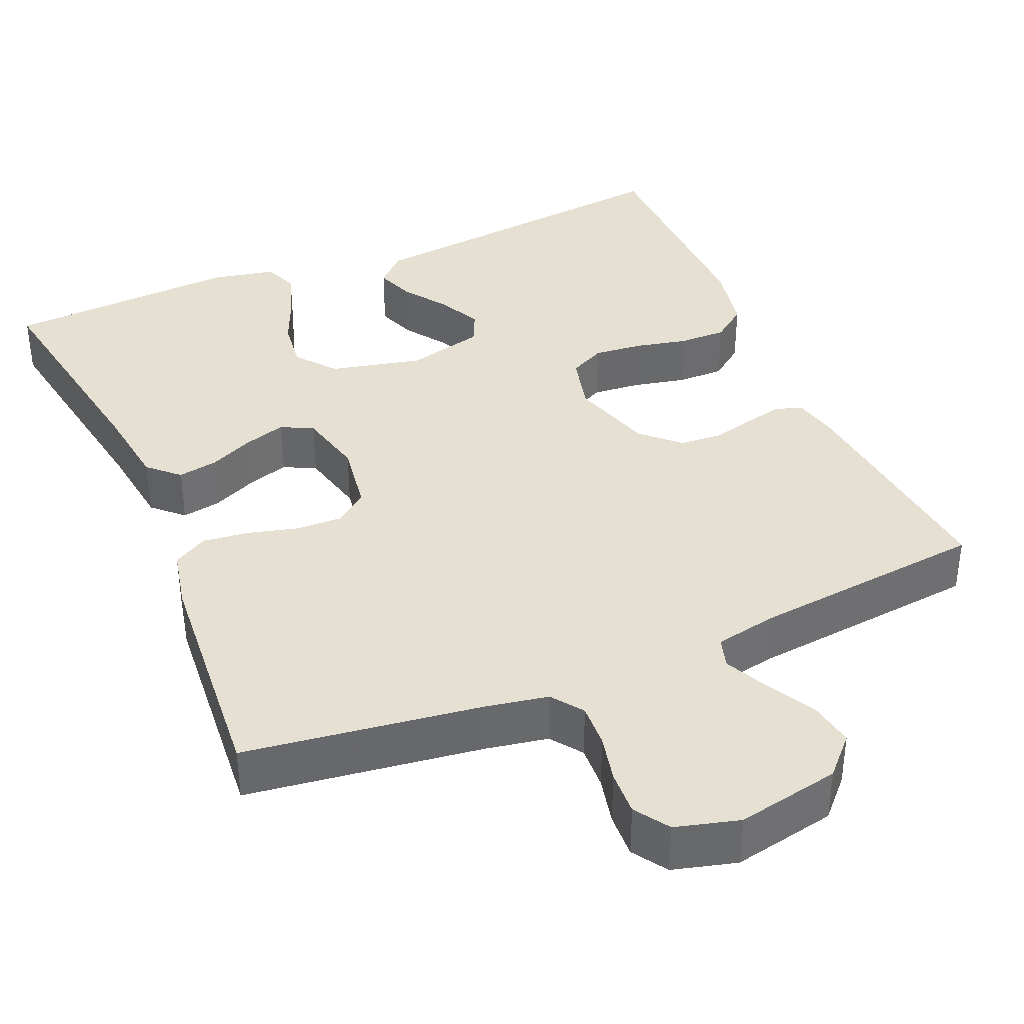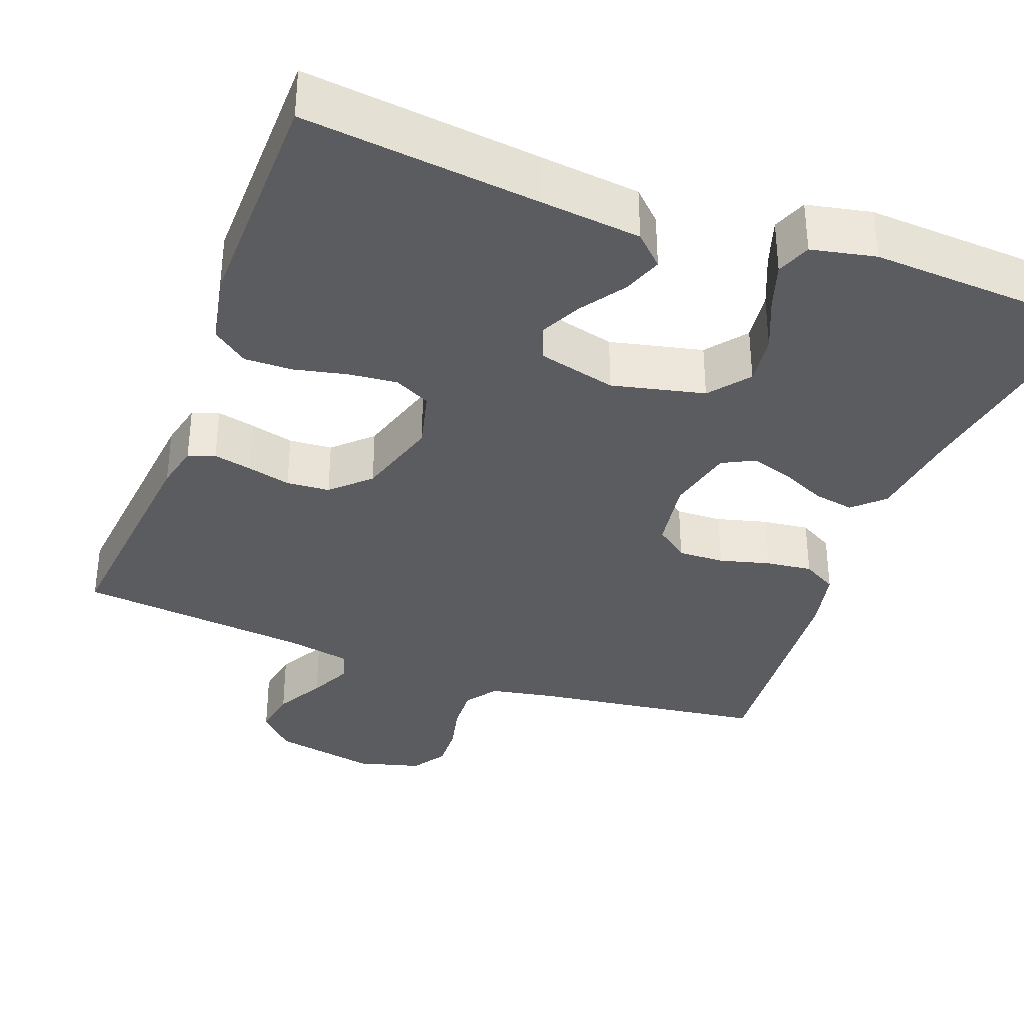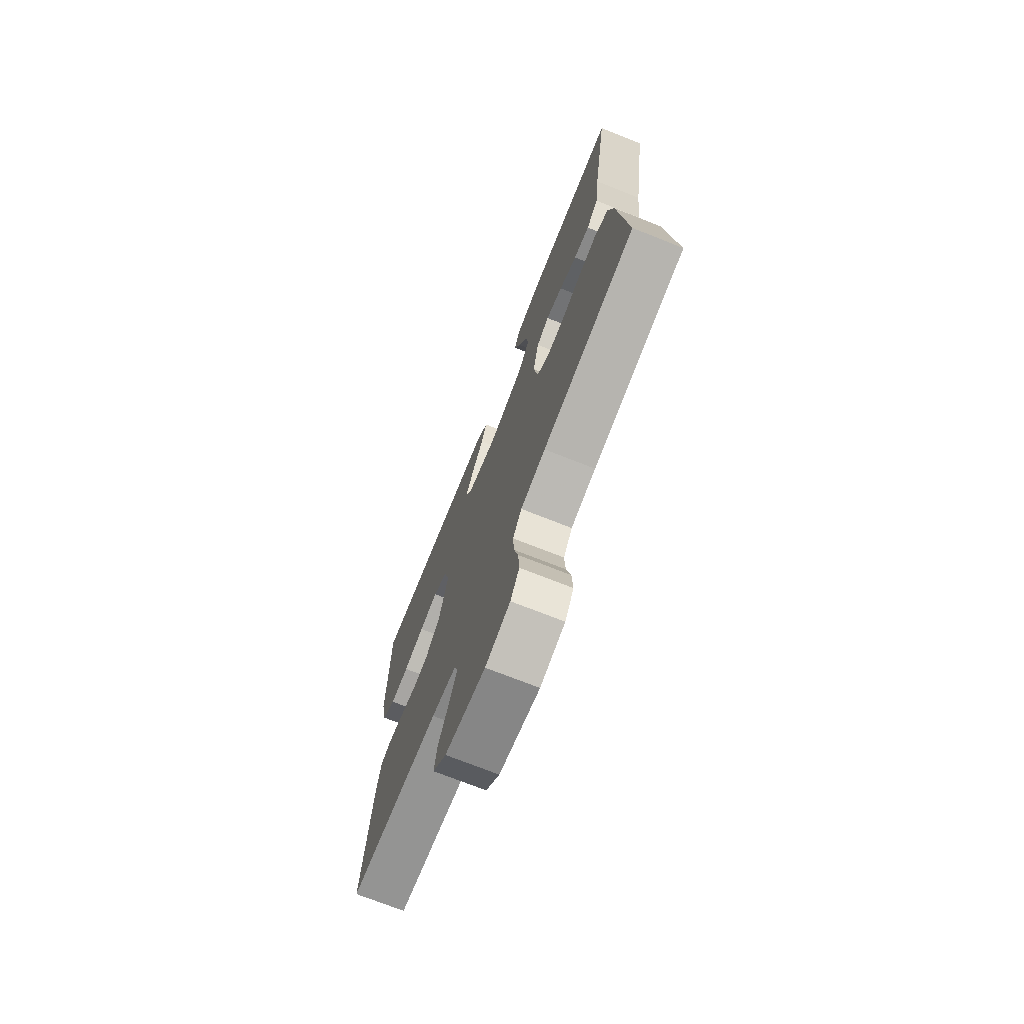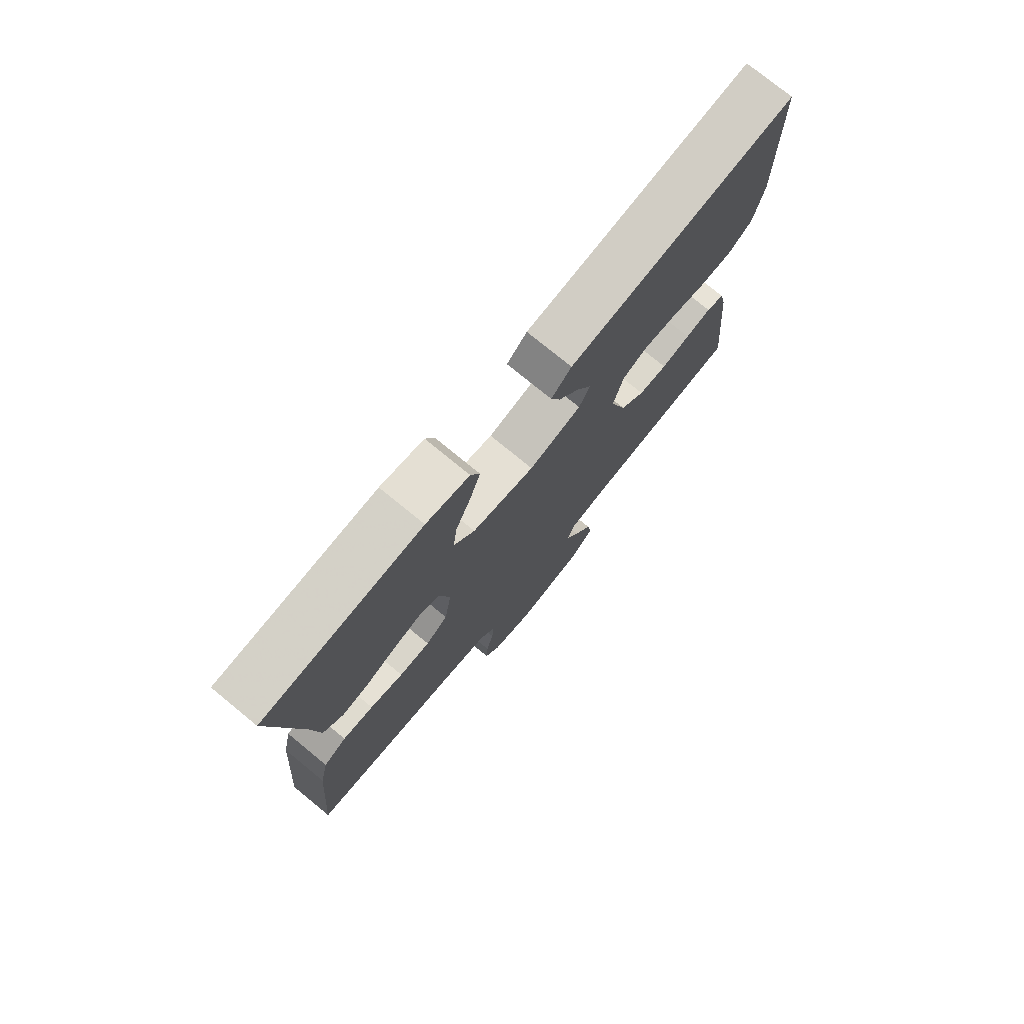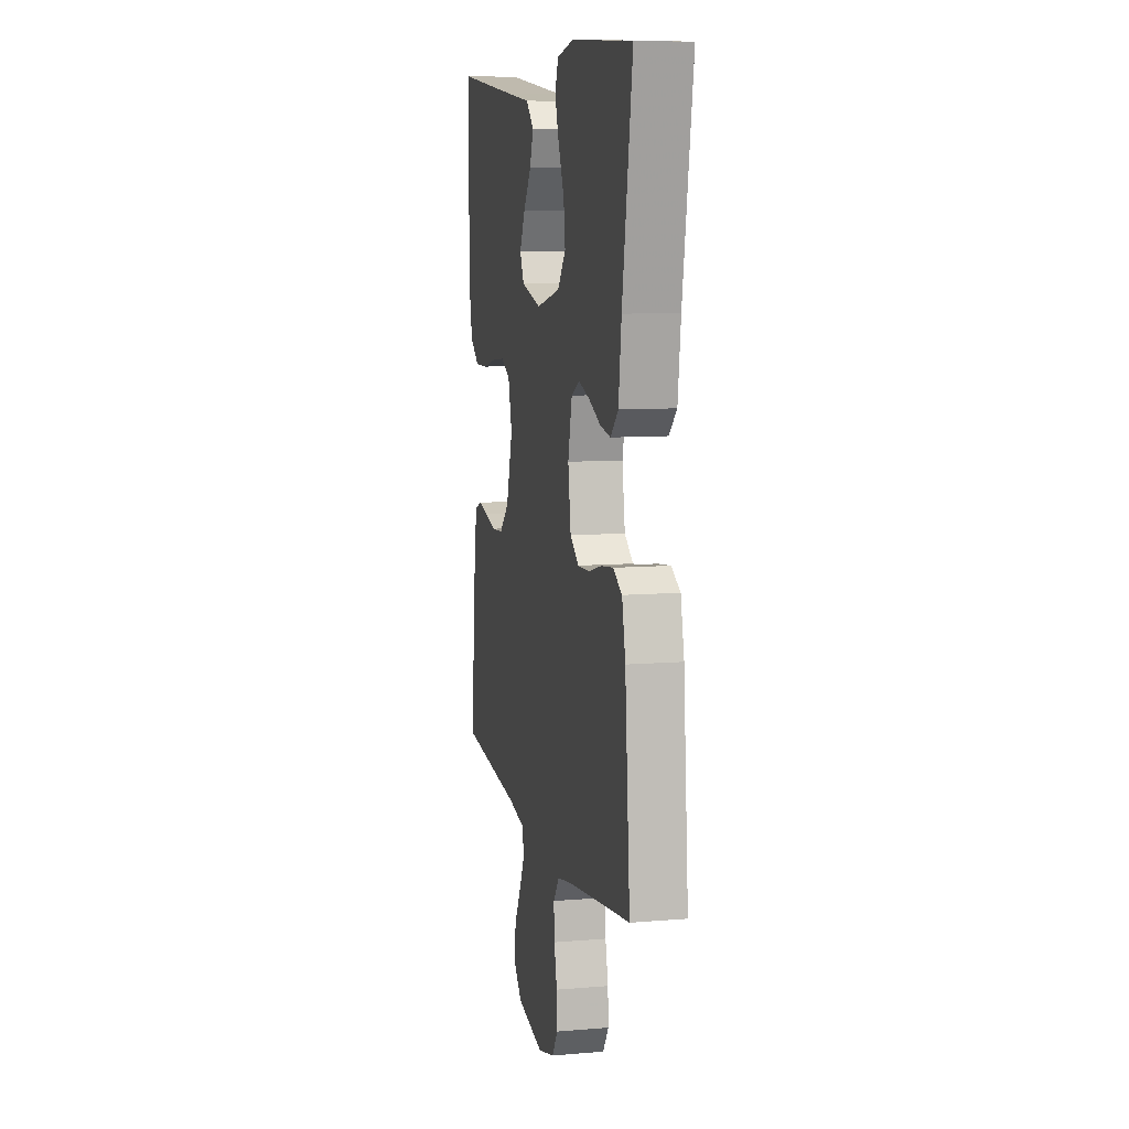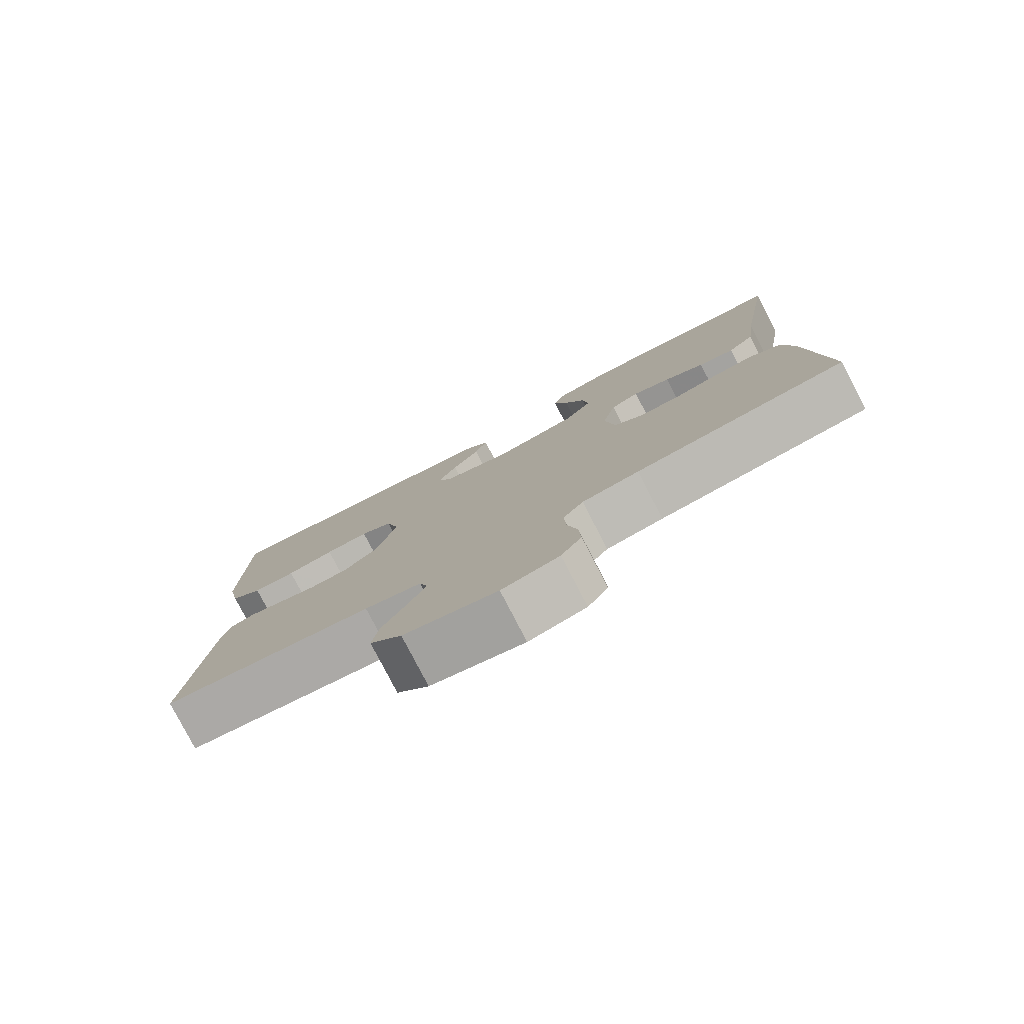
<metadata>
{"format":"obj","ext":"obj","renderer":"f3d","projection":"perspective","resolution":1024,"background":"white","views":[{"elev":37.8,"azim":156.7,"up":"+Y"},{"elev":-35.3,"azim":-20.5,"up":"+Y"},{"elev":-73.0,"azim":68.4,"up":"+Z"},{"elev":76.4,"azim":129.3,"up":"+Z"},{"elev":9.1,"azim":77.4,"up":"+Z"},{"elev":-79.5,"azim":27.4,"up":"+Z"}]}
</metadata>
<code>
v -0.5 0.07 0.5
v -0.2 0.07 0.466
v -0.073 0.07 0.452
v -0.035 0.07 0.415
v -0.053 0.07 0.365
v -0.092 0.07 0.308
v -0.119 0.07 0.253
v -0.099 0.07 0.21
v 0 0.07 0.185
v 0.118 0.07 0.212
v 0.158 0.07 0.263
v 0.15 0.07 0.327
v 0.121 0.07 0.395
v 0.101 0.07 0.456
v 0.118 0.07 0.5
v 0.2 0.07 0.517
v 0.5 0.07 0.5
v 0.451 0.07 0.2
v 0.437 0.07 0.09
v 0.399 0.07 0.054
v 0.348 0.07 0.063
v 0.291 0.07 0.089
v 0.237 0.07 0.106
v 0.196 0.07 0.085
v 0.176 0.07 0
v 0.19 0.07 -0.091
v 0.232 0.07 -0.123
v 0.291 0.07 -0.121
v 0.355 0.07 -0.104
v 0.414 0.07 -0.097
v 0.458 0.07 -0.122
v 0.475 0.07 -0.2
v 0.5 0.07 -0.5
v 0.2 0.07 -0.541
v 0.119 0.07 -0.556
v 0.09 0.07 -0.596
v 0.093 0.07 -0.652
v 0.107 0.07 -0.713
v 0.11 0.07 -0.77
v 0.081 0.07 -0.814
v 0 0.07 -0.836
v -0.132 0.07 -0.81
v -0.177 0.07 -0.763
v -0.167 0.07 -0.704
v -0.133 0.07 -0.642
v -0.107 0.07 -0.587
v -0.119 0.07 -0.548
v -0.2 0.07 -0.532
v -0.5 0.07 -0.5
v -0.47 0.07 -0.2
v -0.457 0.07 -0.142
v -0.423 0.07 -0.13
v -0.374 0.07 -0.141
v -0.319 0.07 -0.155
v -0.264 0.07 -0.151
v -0.217 0.07 -0.106
v -0.185 0.07 0
v -0.204 0.07 0.075
v -0.25 0.07 0.098
v -0.312 0.07 0.092
v -0.38 0.07 0.077
v -0.441 0.07 0.076
v -0.486 0.07 0.11
v -0.504 0.07 0.2
v -0.5 0 0.5
v -0.2 0 0.466
v -0.073 0 0.452
v -0.035 0 0.415
v -0.053 0 0.365
v -0.092 0 0.308
v -0.119 0 0.253
v -0.099 0 0.21
v 0 0 0.185
v 0.118 0 0.212
v 0.158 0 0.263
v 0.15 0 0.327
v 0.121 0 0.395
v 0.101 0 0.456
v 0.118 0 0.5
v 0.2 0 0.517
v 0.5 0 0.5
v 0.451 0 0.2
v 0.437 0 0.09
v 0.399 0 0.054
v 0.348 0 0.063
v 0.291 0 0.089
v 0.237 0 0.106
v 0.196 0 0.085
v 0.176 0 0
v 0.19 0 -0.091
v 0.232 0 -0.123
v 0.291 0 -0.121
v 0.355 0 -0.104
v 0.414 0 -0.097
v 0.458 0 -0.122
v 0.475 0 -0.2
v 0.5 0 -0.5
v 0.2 0 -0.541
v 0.119 0 -0.556
v 0.09 0 -0.596
v 0.093 0 -0.652
v 0.107 0 -0.713
v 0.11 0 -0.77
v 0.081 0 -0.814
v 0 0 -0.836
v -0.132 0 -0.81
v -0.177 0 -0.763
v -0.167 0 -0.704
v -0.133 0 -0.642
v -0.107 0 -0.587
v -0.119 0 -0.548
v -0.2 0 -0.532
v -0.5 0 -0.5
v -0.47 0 -0.2
v -0.457 0 -0.142
v -0.423 0 -0.13
v -0.374 0 -0.141
v -0.319 0 -0.155
v -0.264 0 -0.151
v -0.217 0 -0.106
v -0.185 0 0
v -0.204 0 0.075
v -0.25 0 0.098
v -0.312 0 0.092
v -0.38 0 0.077
v -0.441 0 0.076
v -0.486 0 0.11
v -0.504 0 0.2
f 63 64 1 2
f 60 61 62 63
f 59 60 63 2
f 58 59 2 3
f 57 58 3
f 51 52 53 54
f 49 50 51 54
f 48 49 54 55
f 47 48 55 56
f 42 43 44 45
f 42 45 46
f 41 42 46
f 37 38 39 40
f 36 37 40 41
f 31 32 33 34
f 31 34 35
f 28 29 30 31
f 27 28 31 35
f 26 27 35 36
f 19 20 21 22
f 18 19 22 23
f 17 18 23
f 16 17 23 24
f 12 13 14 15
f 12 15 16 24
f 3 4 5 6
f 3 6 7
f 57 3 7
f 46 47 56 57
f 46 57 7 8
f 41 46 8 9
f 25 26 36 41
f 25 41 9 10
f 24 25 10 11
f 11 12 24
f 66 65 128 127
f 127 126 125 124
f 66 127 124 123
f 67 66 123 122
f 67 122 121
f 118 117 116 115
f 118 115 114 113
f 119 118 113 112
f 120 119 112 111
f 109 108 107 106
f 110 109 106
f 110 106 105
f 104 103 102 101
f 105 104 101 100
f 98 97 96 95
f 99 98 95
f 95 94 93 92
f 99 95 92 91
f 100 99 91 90
f 86 85 84 83
f 87 86 83 82
f 87 82 81
f 88 87 81 80
f 79 78 77 76
f 88 80 79 76
f 70 69 68 67
f 71 70 67
f 71 67 121
f 121 120 111 110
f 72 71 121 110
f 73 72 110 105
f 105 100 90 89
f 74 73 105 89
f 75 74 89 88
f 88 76 75
f 1 65 66 2
f 2 66 67 3
f 3 67 68 4
f 4 68 69 5
f 5 69 70 6
f 6 70 71 7
f 7 71 72 8
f 8 72 73 9
f 9 73 74 10
f 10 74 75 11
f 11 75 76 12
f 12 76 77 13
f 13 77 78 14
f 14 78 79 15
f 15 79 80 16
f 16 80 81 17
f 17 81 82 18
f 18 82 83 19
f 19 83 84 20
f 20 84 85 21
f 21 85 86 22
f 22 86 87 23
f 23 87 88 24
f 24 88 89 25
f 25 89 90 26
f 26 90 91 27
f 27 91 92 28
f 28 92 93 29
f 29 93 94 30
f 30 94 95 31
f 31 95 96 32
f 32 96 97 33
f 33 97 98 34
f 34 98 99 35
f 35 99 100 36
f 36 100 101 37
f 37 101 102 38
f 38 102 103 39
f 39 103 104 40
f 40 104 105 41
f 41 105 106 42
f 42 106 107 43
f 43 107 108 44
f 44 108 109 45
f 45 109 110 46
f 46 110 111 47
f 47 111 112 48
f 48 112 113 49
f 49 113 114 50
f 50 114 115 51
f 51 115 116 52
f 52 116 117 53
f 53 117 118 54
f 54 118 119 55
f 55 119 120 56
f 56 120 121 57
f 57 121 122 58
f 58 122 123 59
f 59 123 124 60
f 60 124 125 61
f 61 125 126 62
f 62 126 127 63
f 63 127 128 64
f 64 128 65 1

</code>
